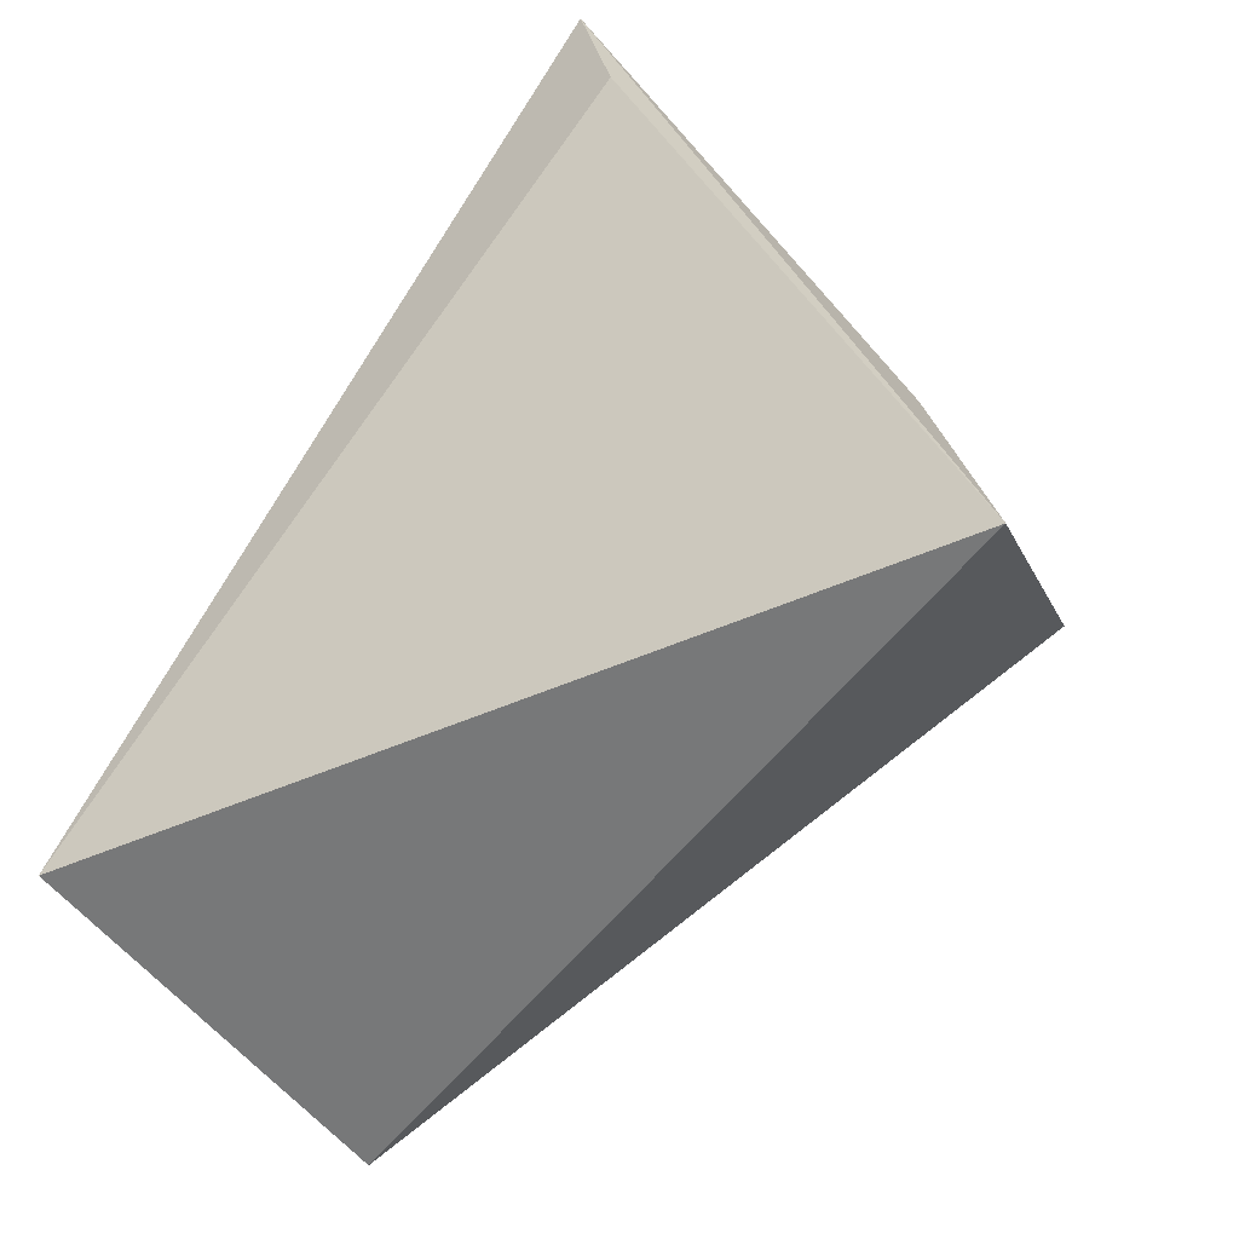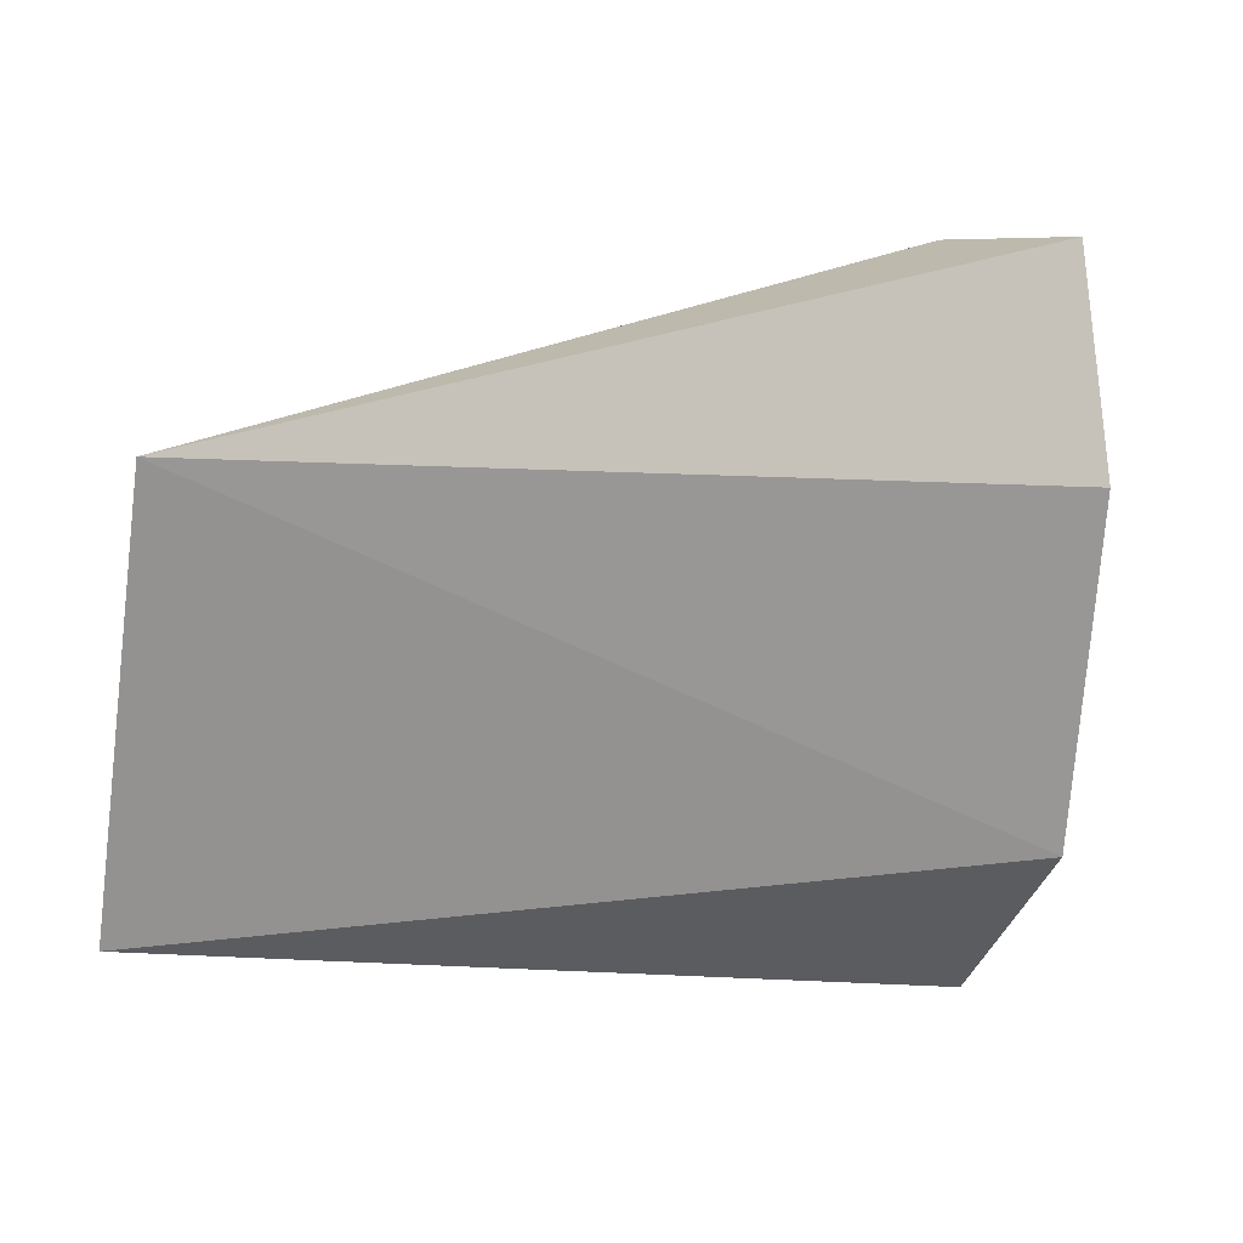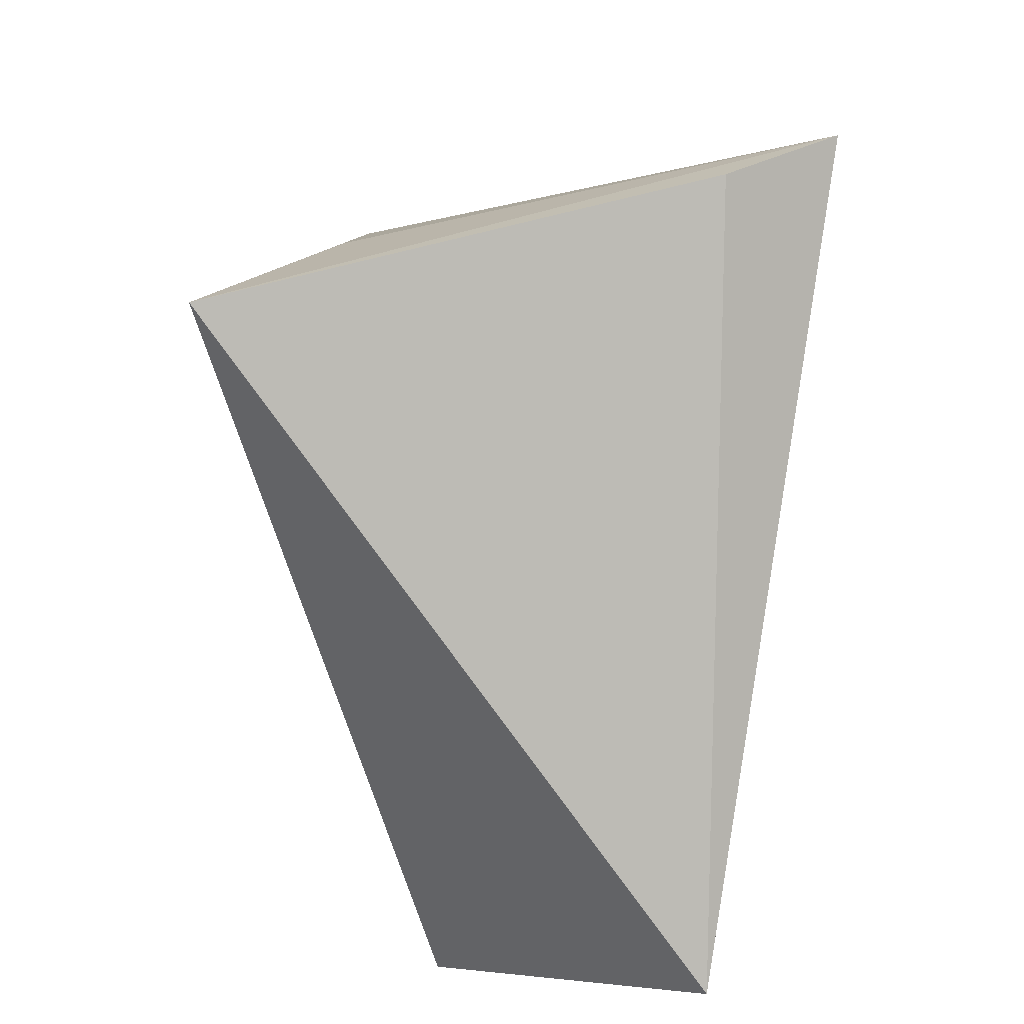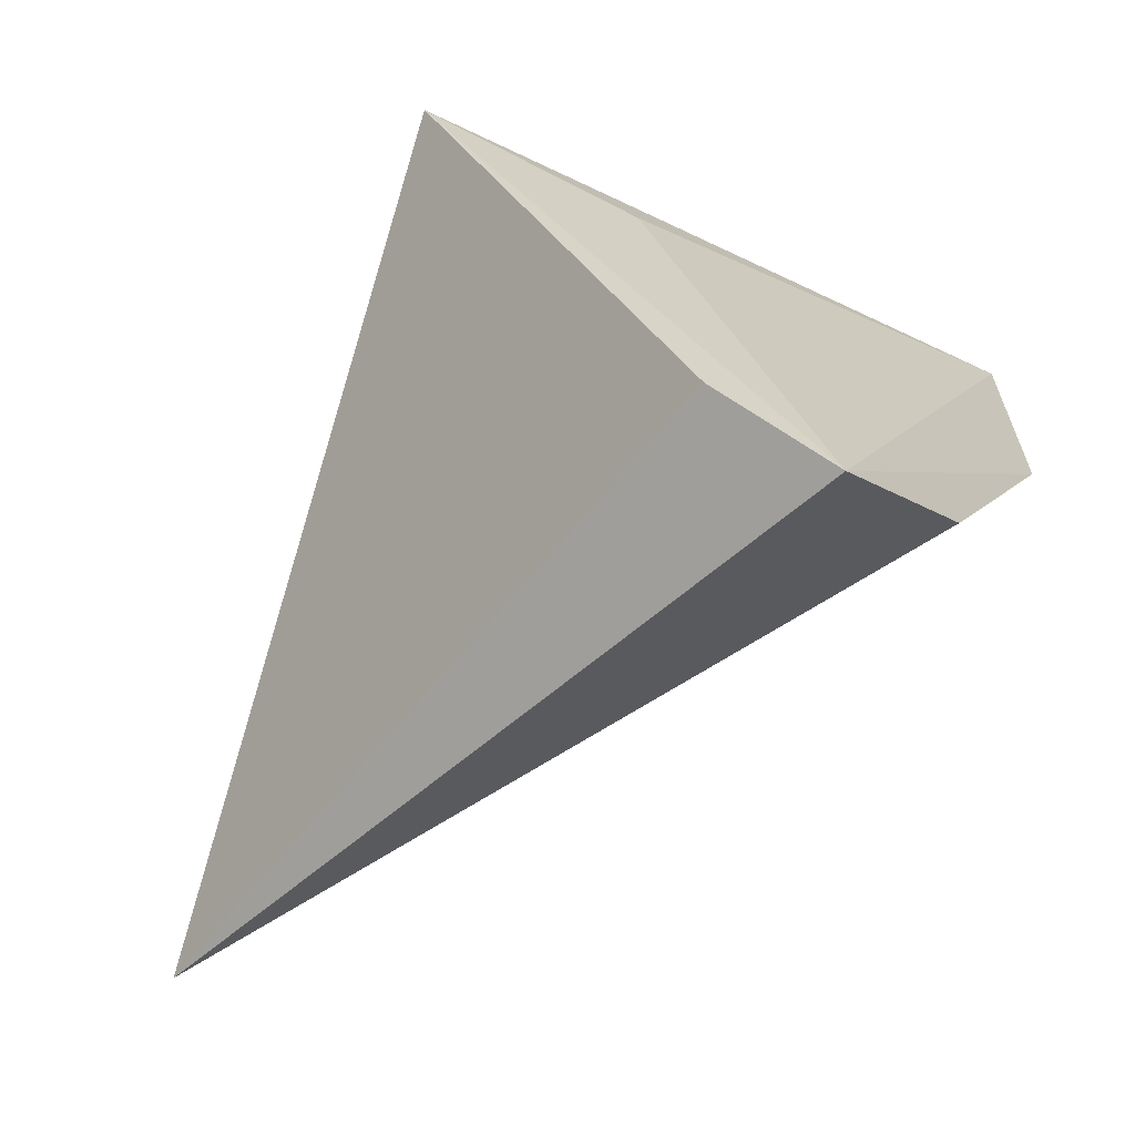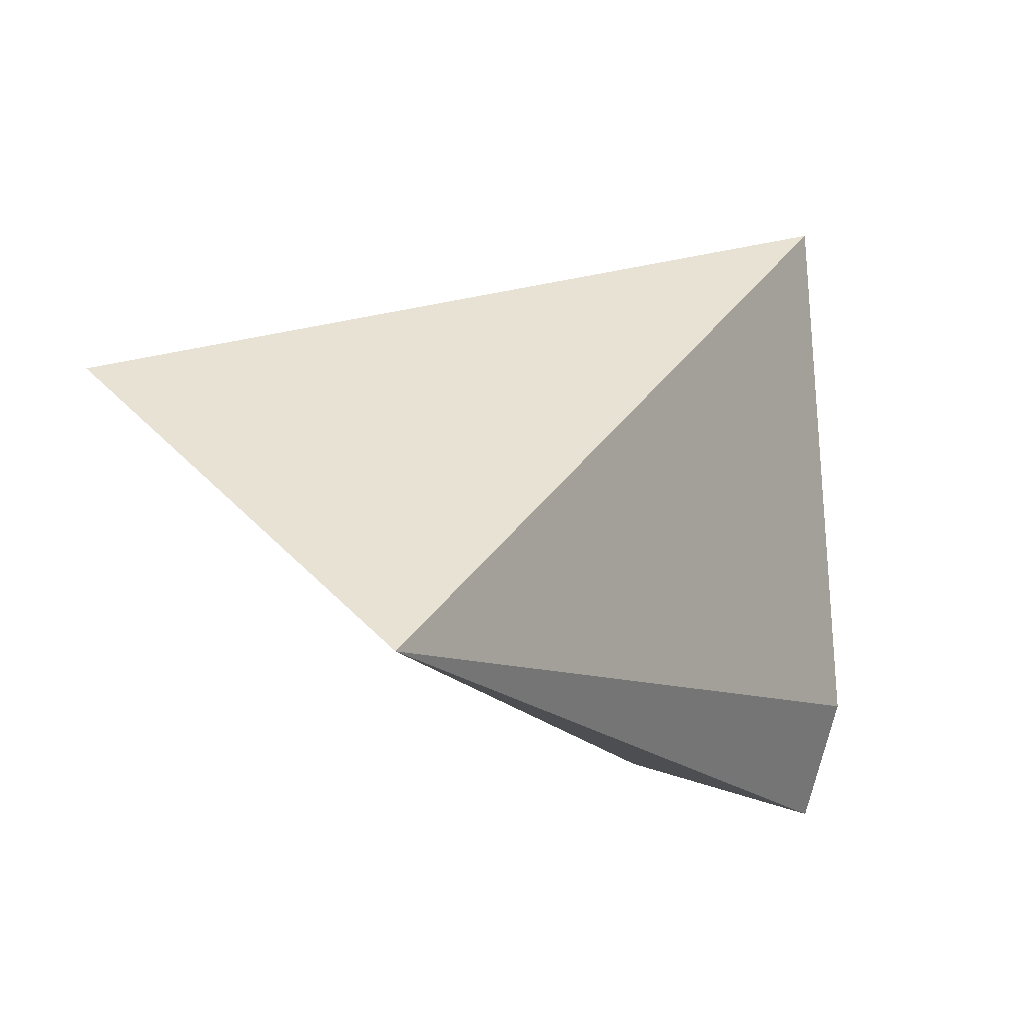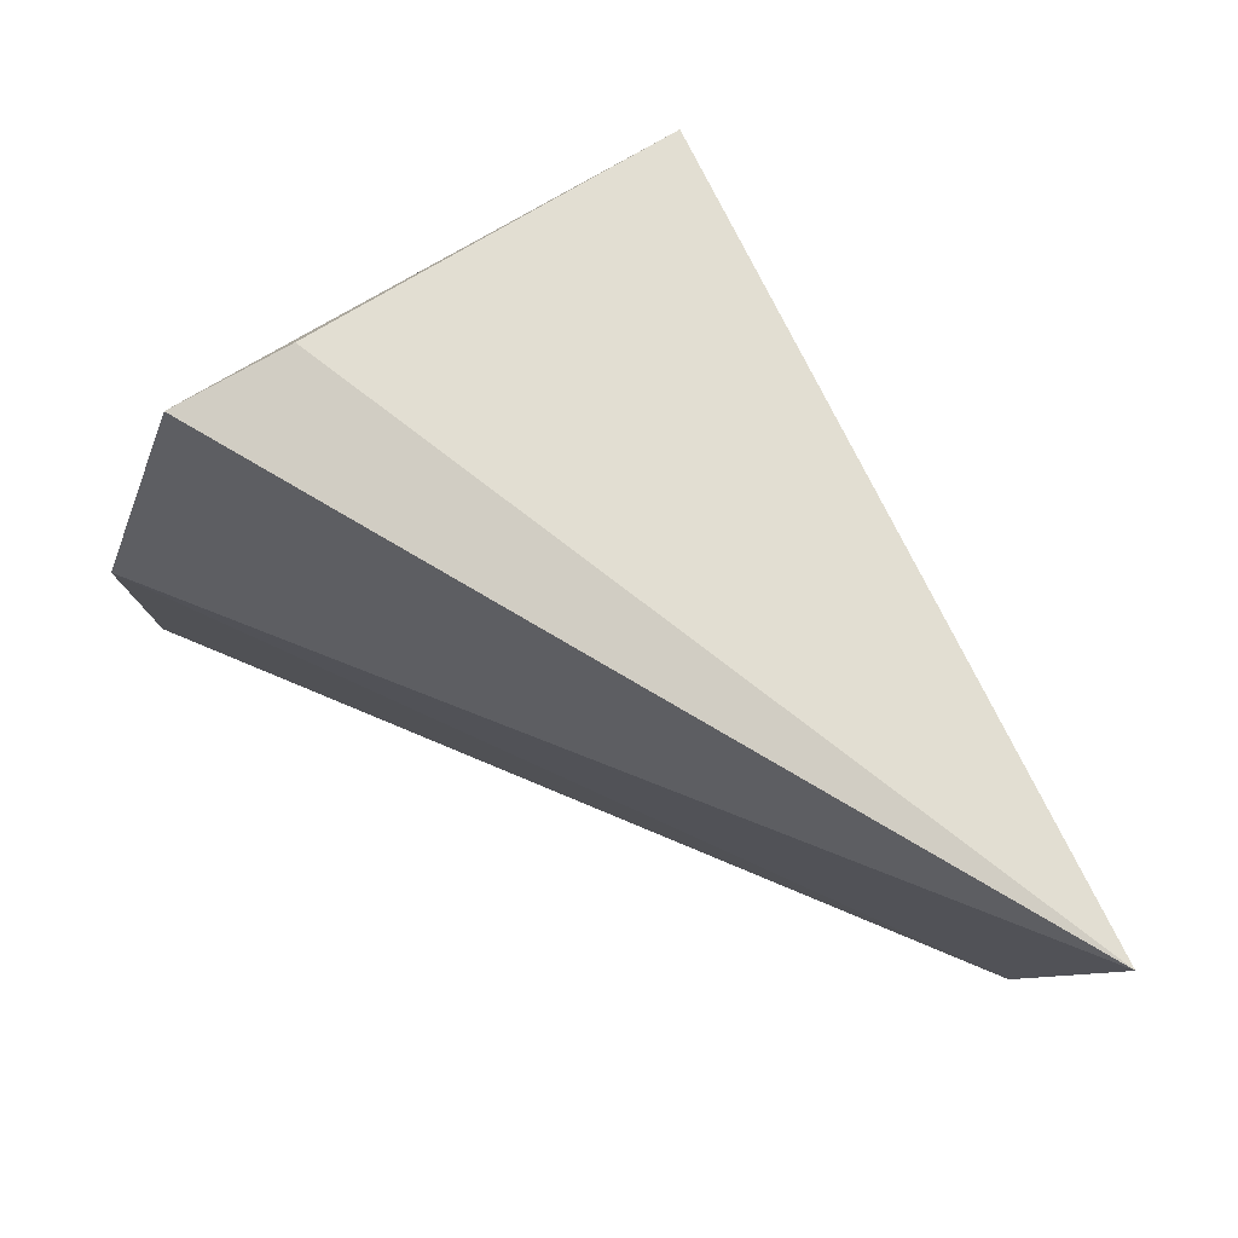
<metadata>
{"format":"obj","ext":"obj","renderer":"f3d","projection":"perspective","resolution":1024,"background":"white","views":[{"elev":53.2,"azim":115.4,"up":"+Z"},{"elev":-24.1,"azim":169.3,"up":"+Y"},{"elev":68.3,"azim":106.3,"up":"+Y"},{"elev":-38.1,"azim":-156.6,"up":"+Z"},{"elev":-25.4,"azim":97.0,"up":"+Z"},{"elev":-53.7,"azim":-9.0,"up":"+Y"}]}
</metadata>
<code>
v -0.03462 -0.5302 -0.4005
v -0.02154 -0.5509 -0.4115
v -0.02154 -0.5418 -0.4206
v -0.0461 -0.5312 -0.4175
v -0.04687 -0.5473 -0.4011
v -0.04304 -0.5299 -0.4146
v -0.04414 -0.5451 -0.4002
v -0.03972 -0.5342 -0.4034
v -0.04807 -0.5453 -0.4074
v -0.04736 -0.5374 -0.4149
f 1 2 3
f 6 1 3
f 6 3 4
f 6 4 1
f 7 5 2
f 7 2 1
f 7 1 5
f 8 5 1
f 8 1 4
f 8 4 5
f 9 3 2
f 9 2 5
f 9 5 4
f 10 9 4
f 10 4 3
f 10 3 9

</code>
